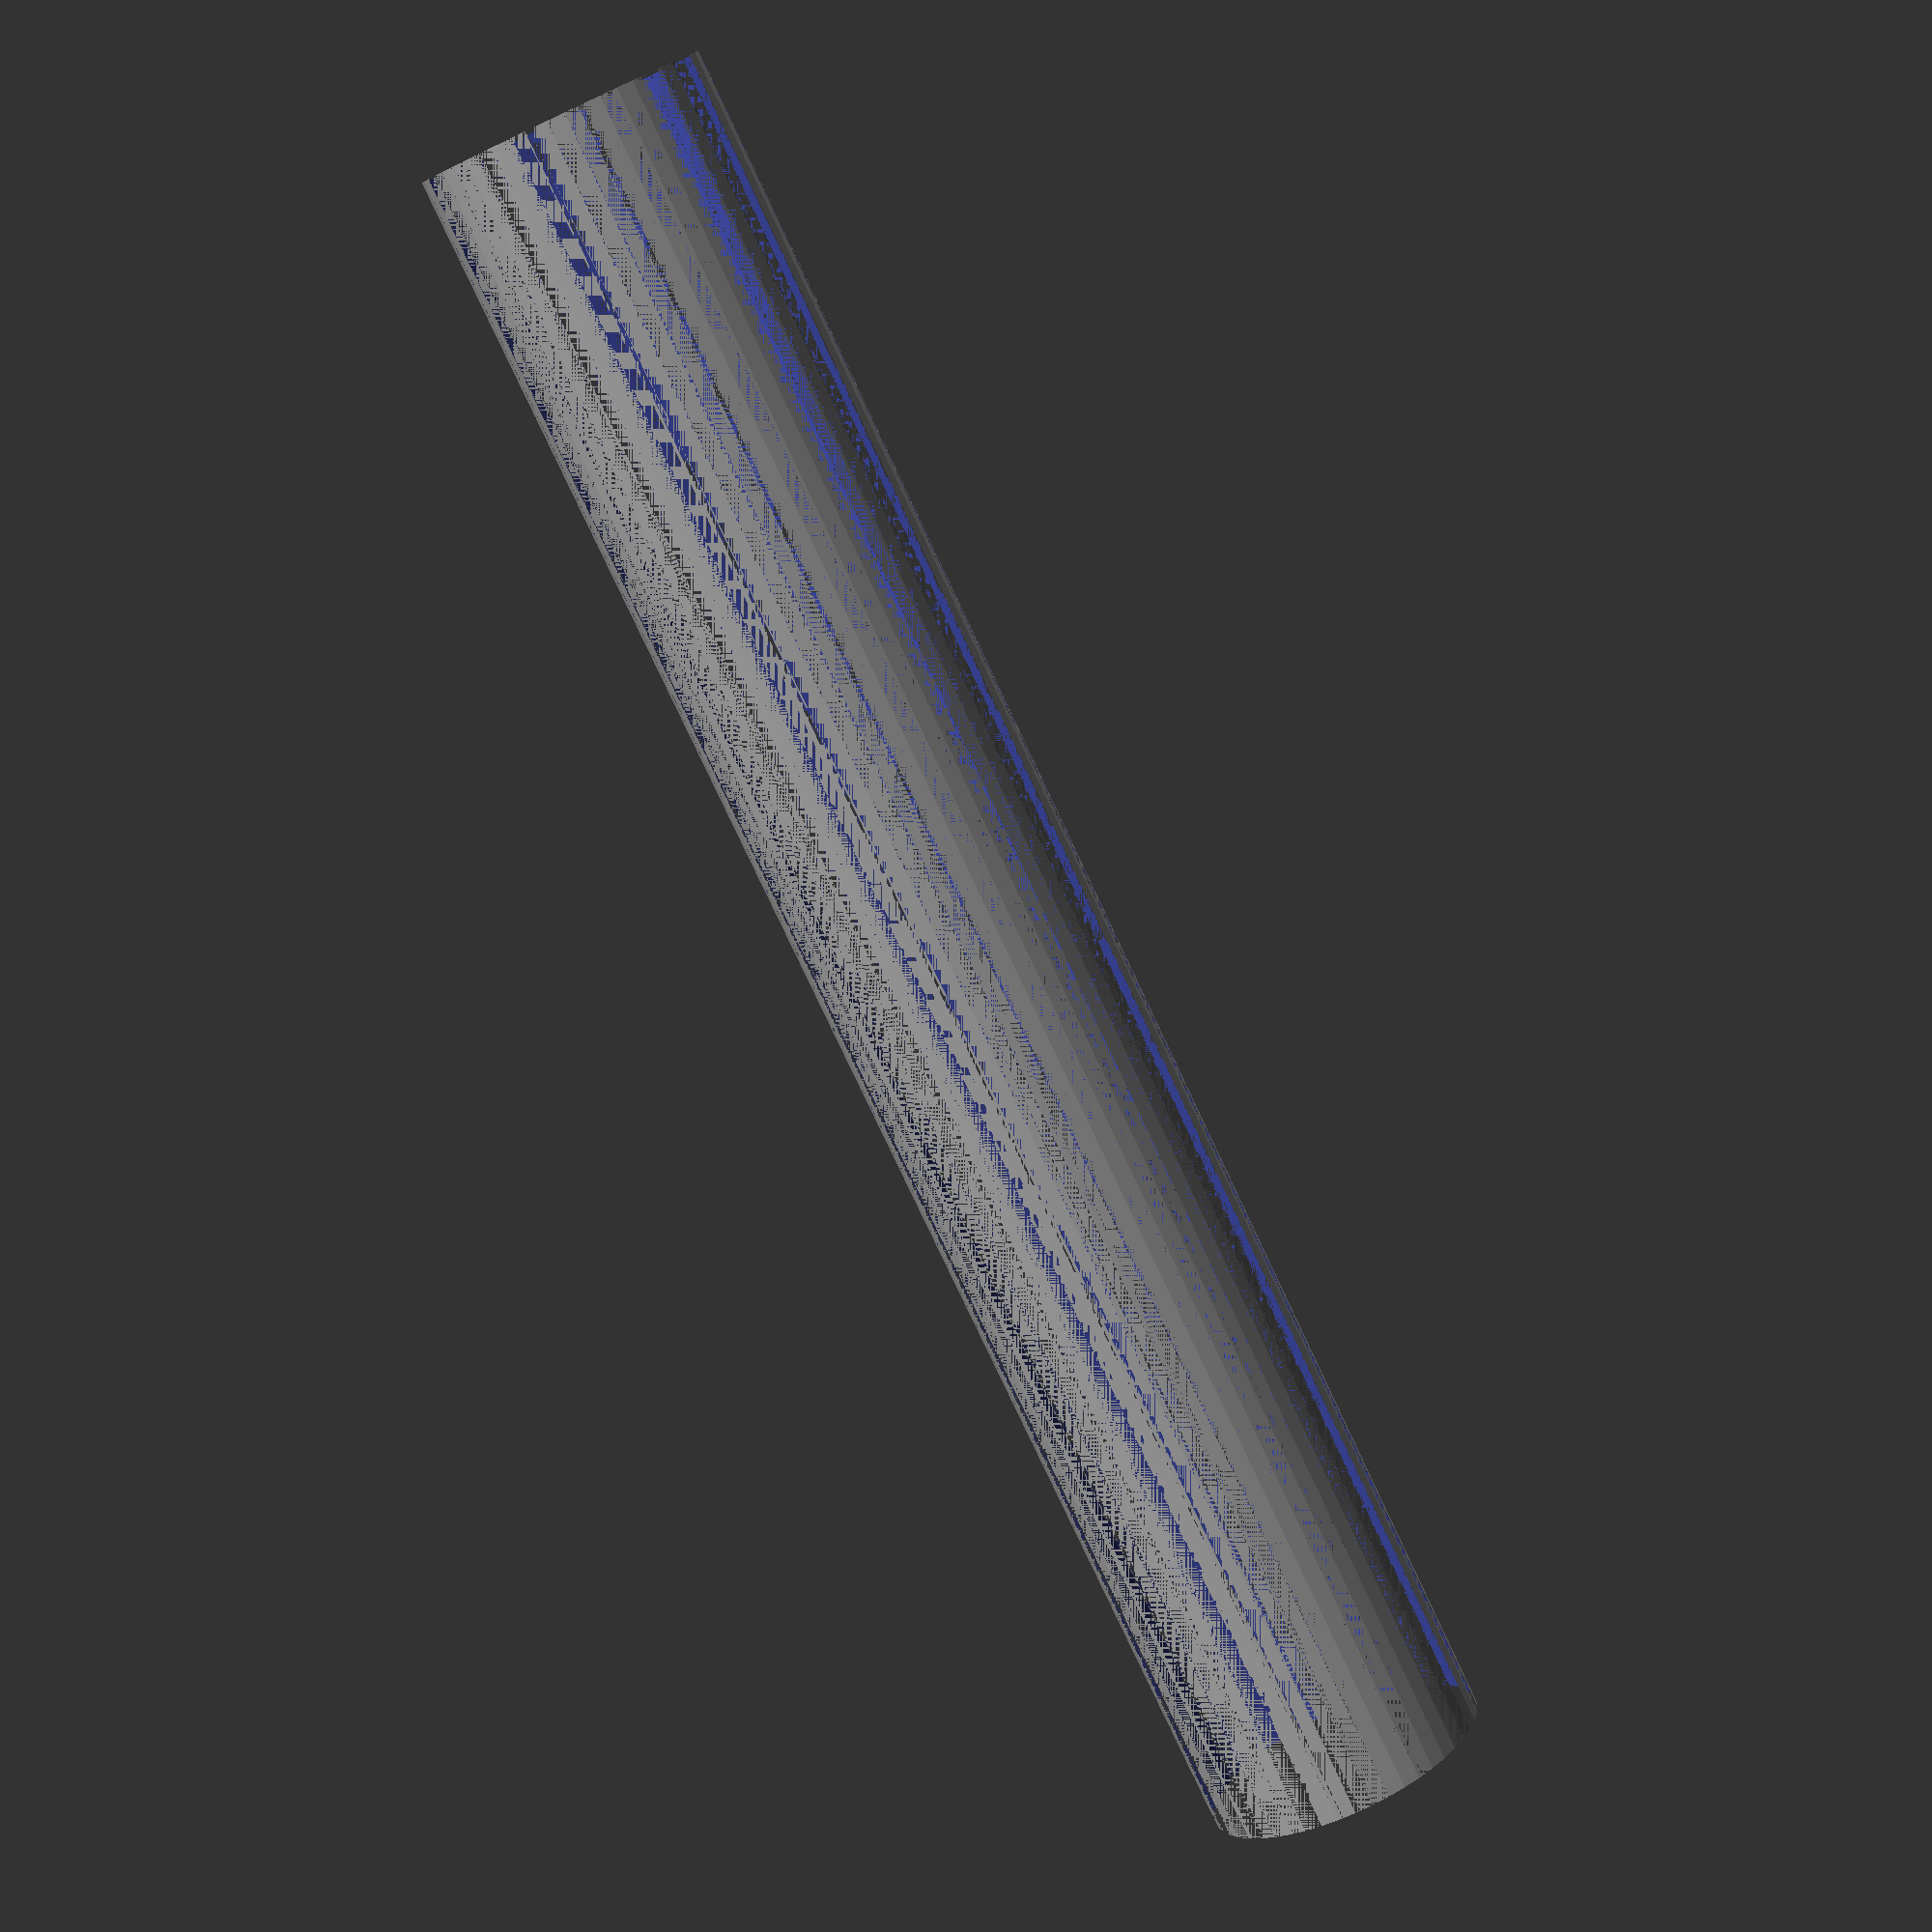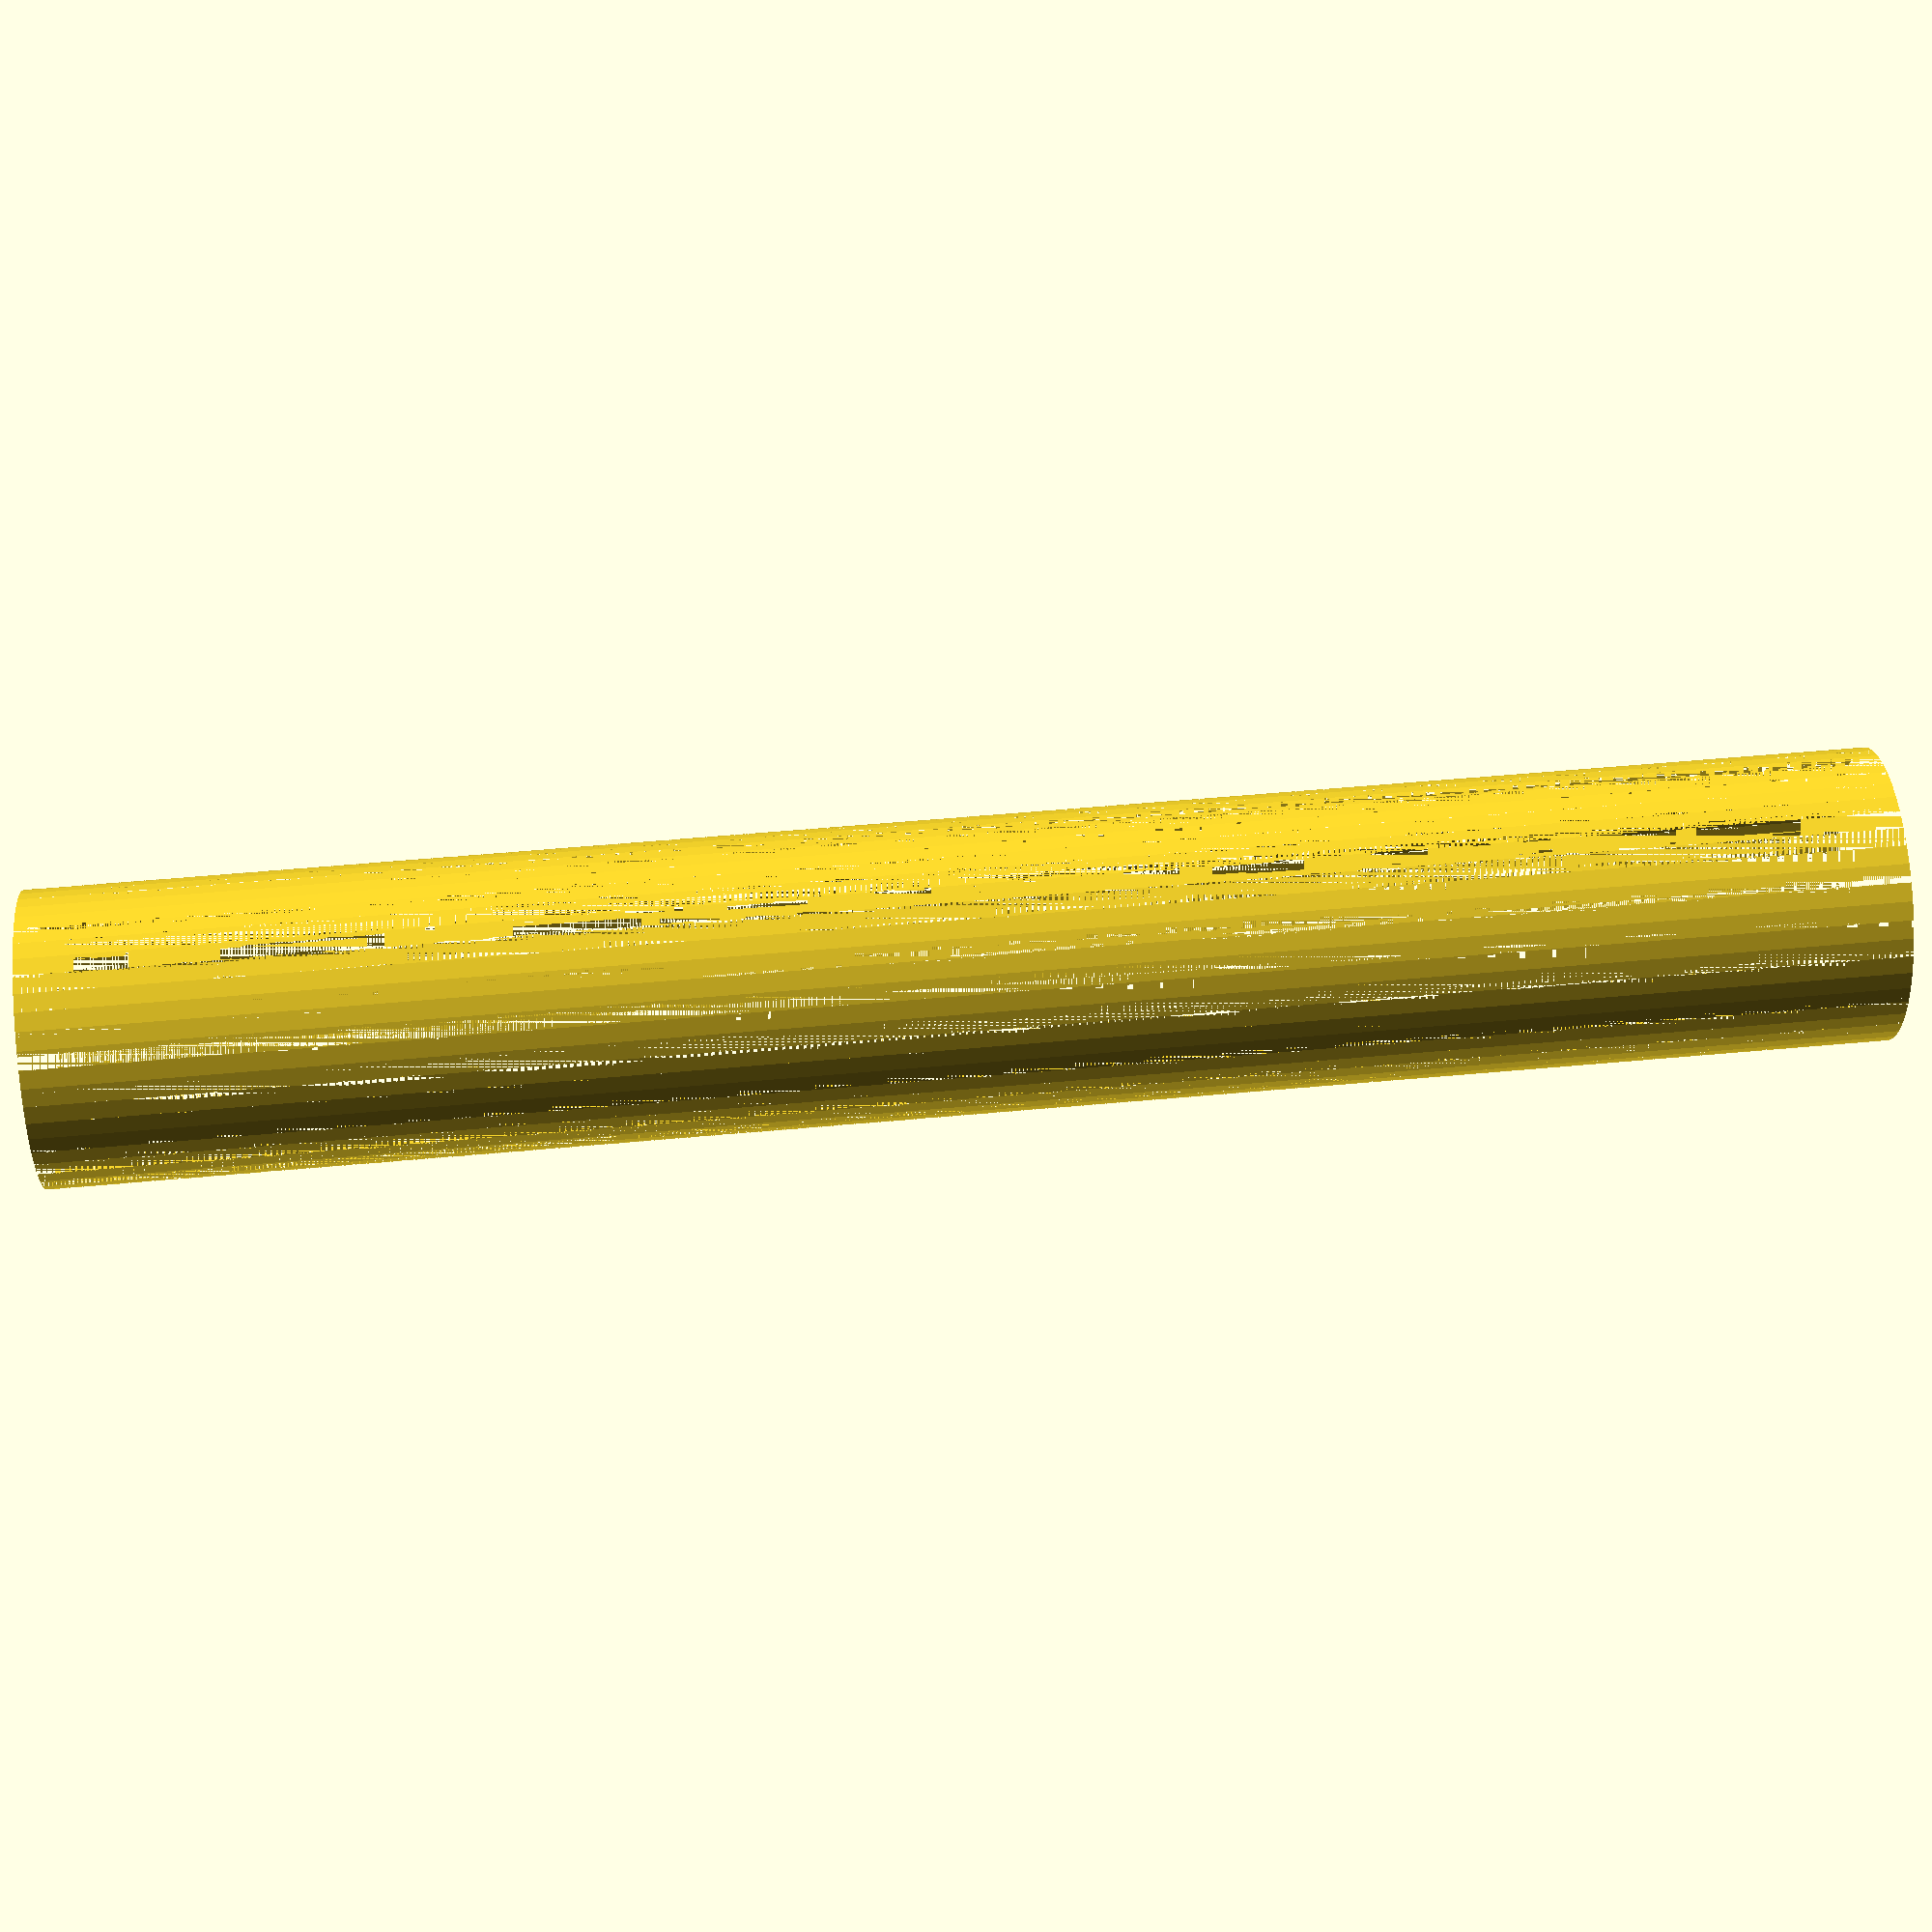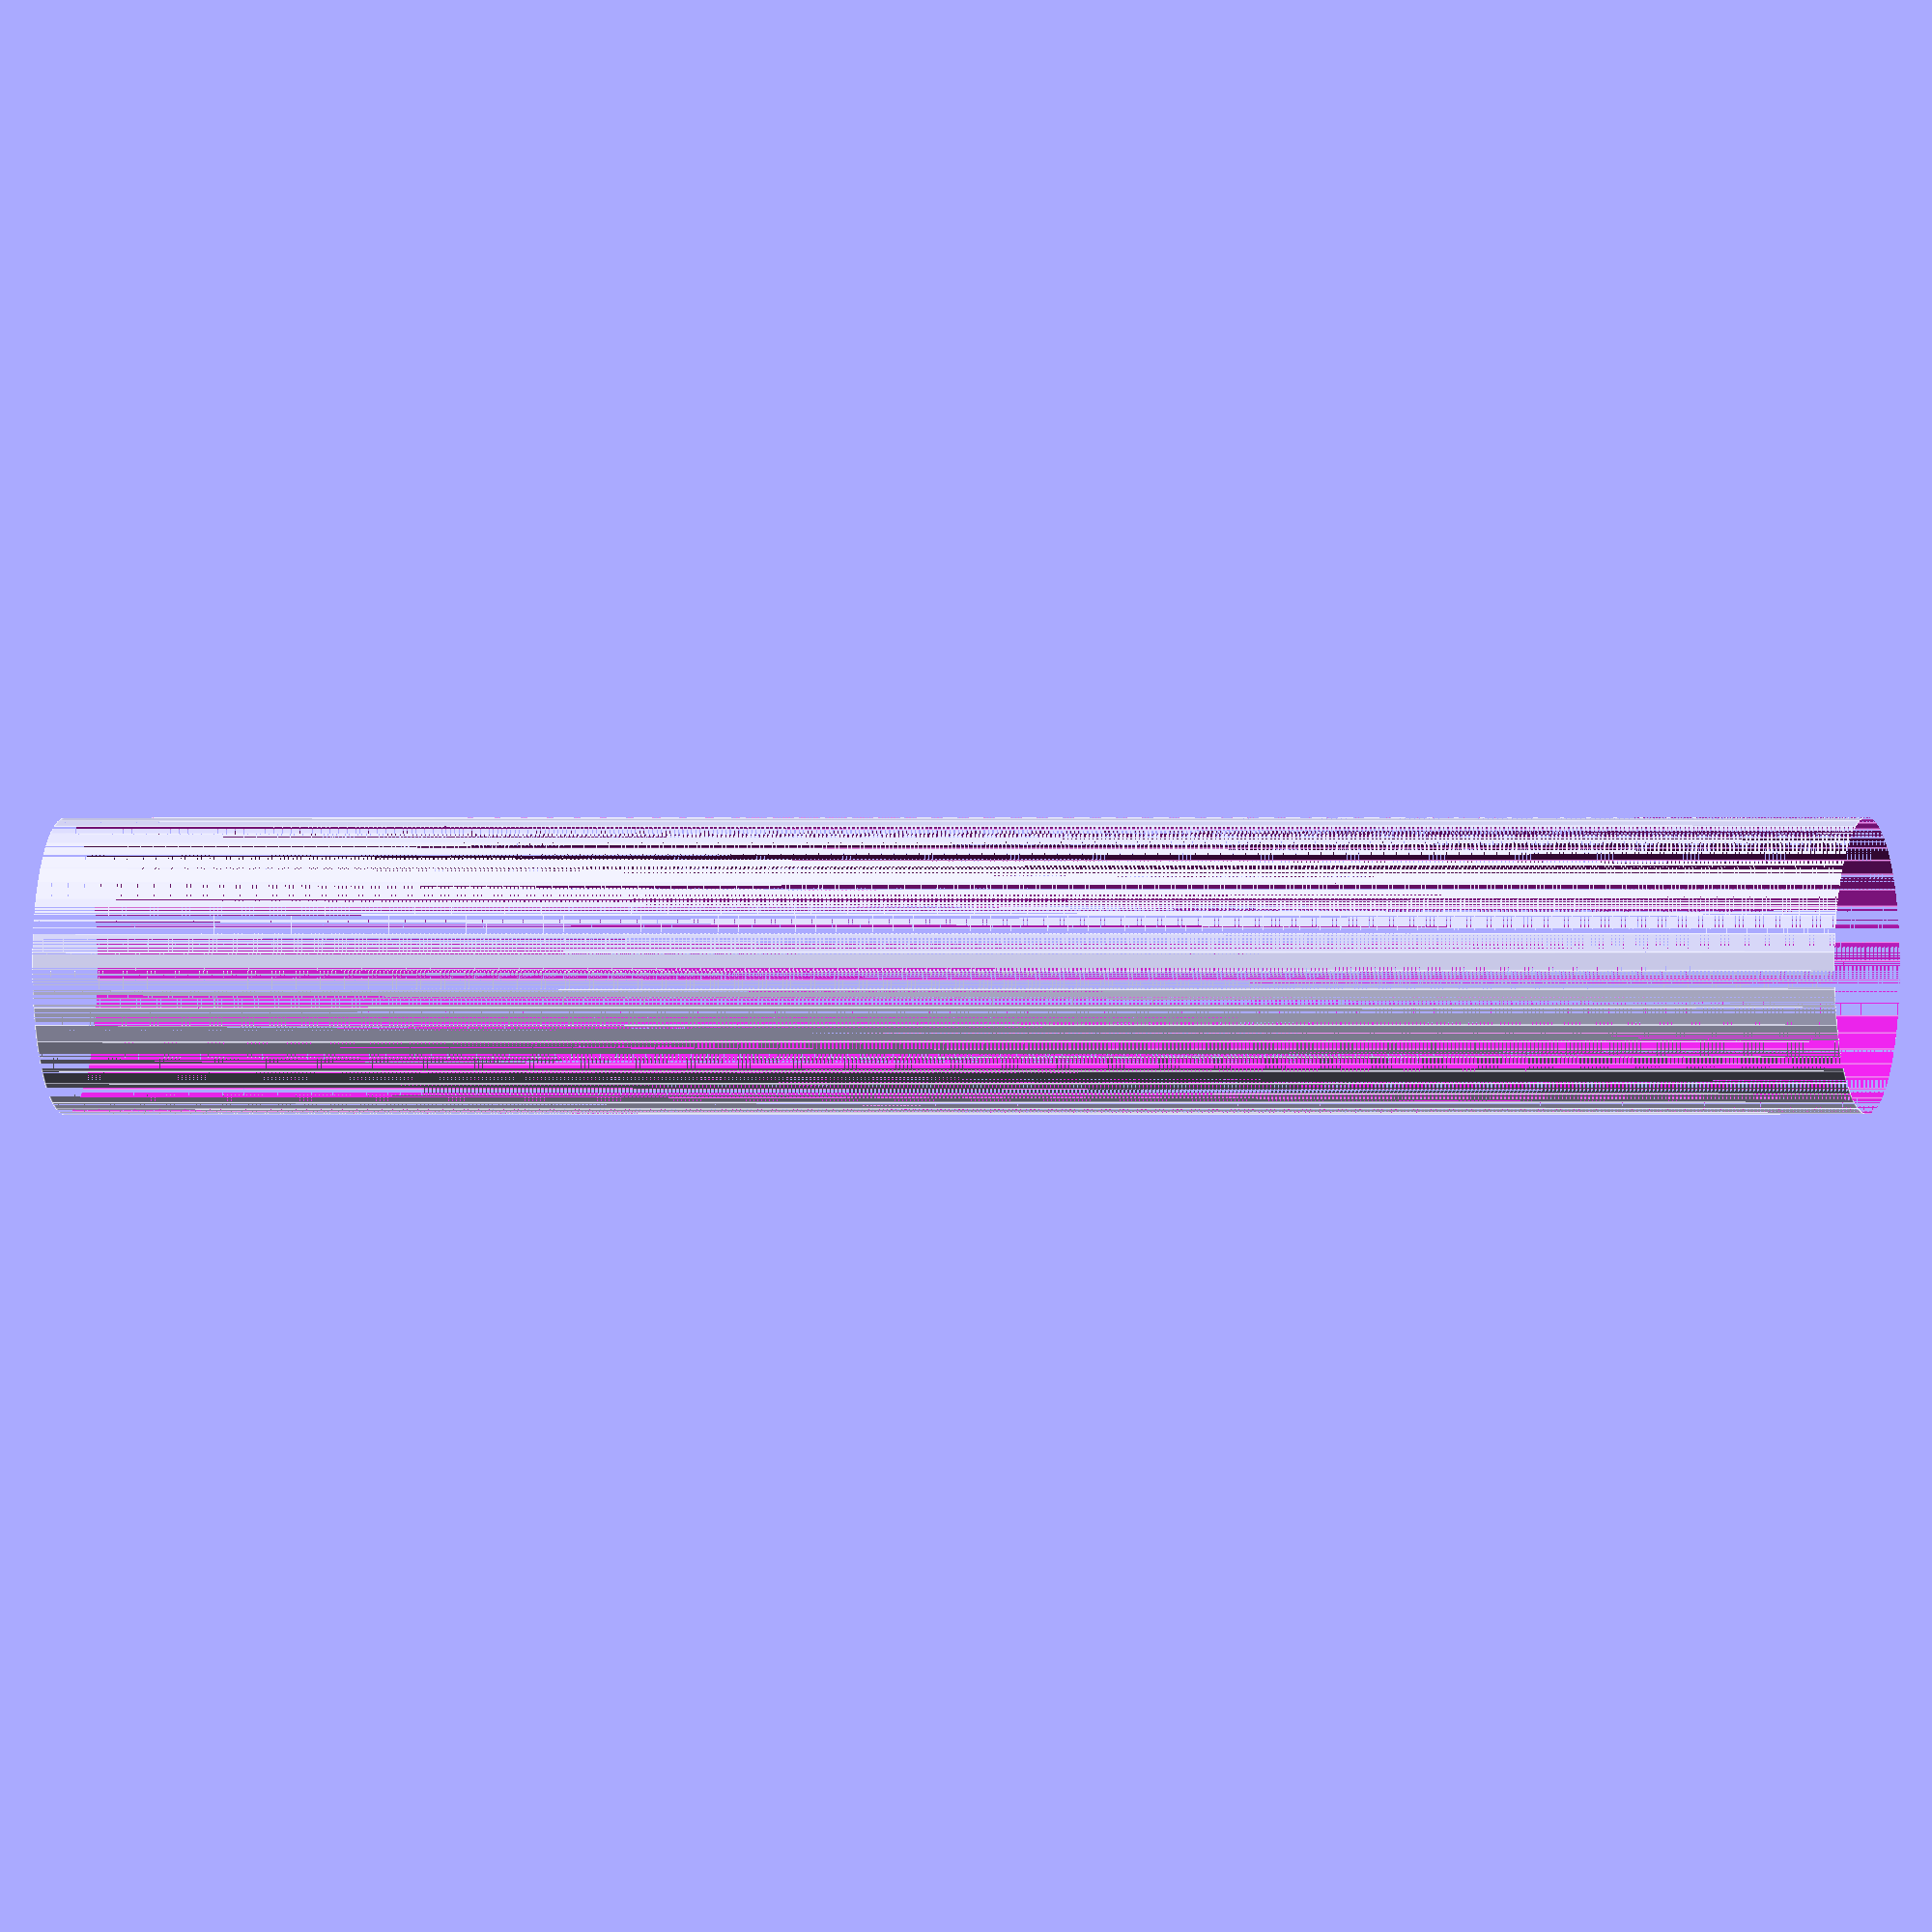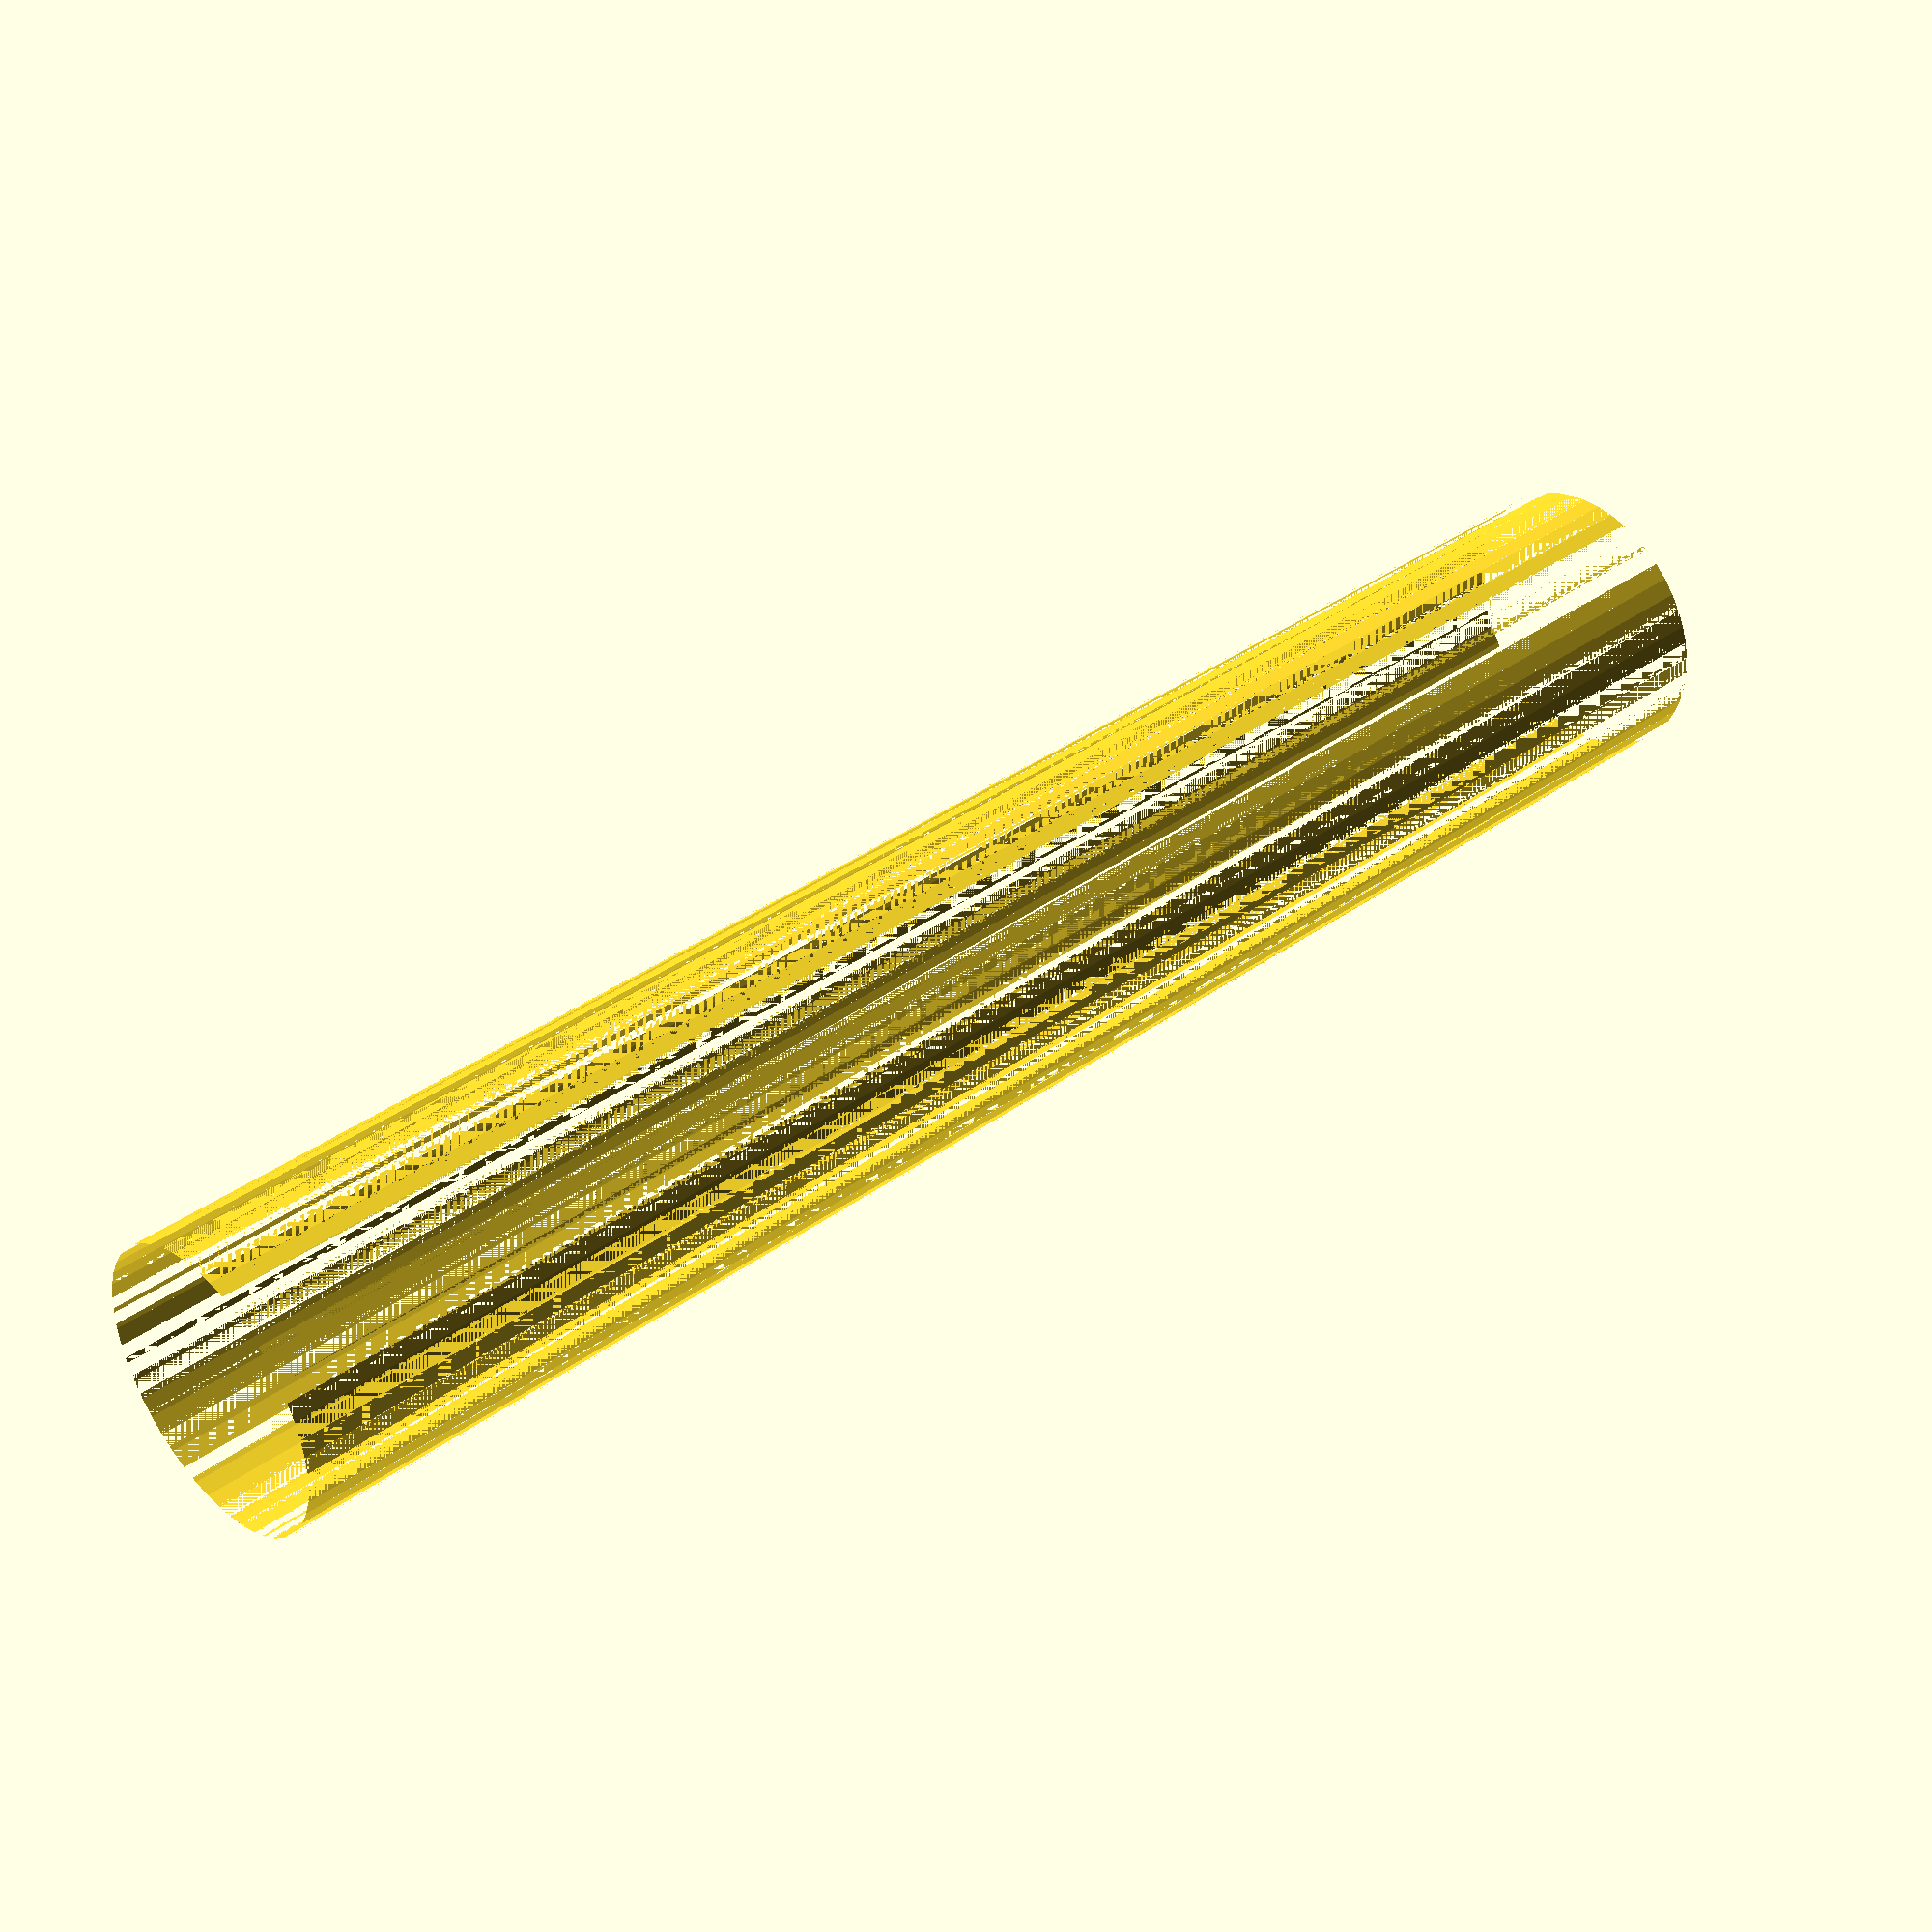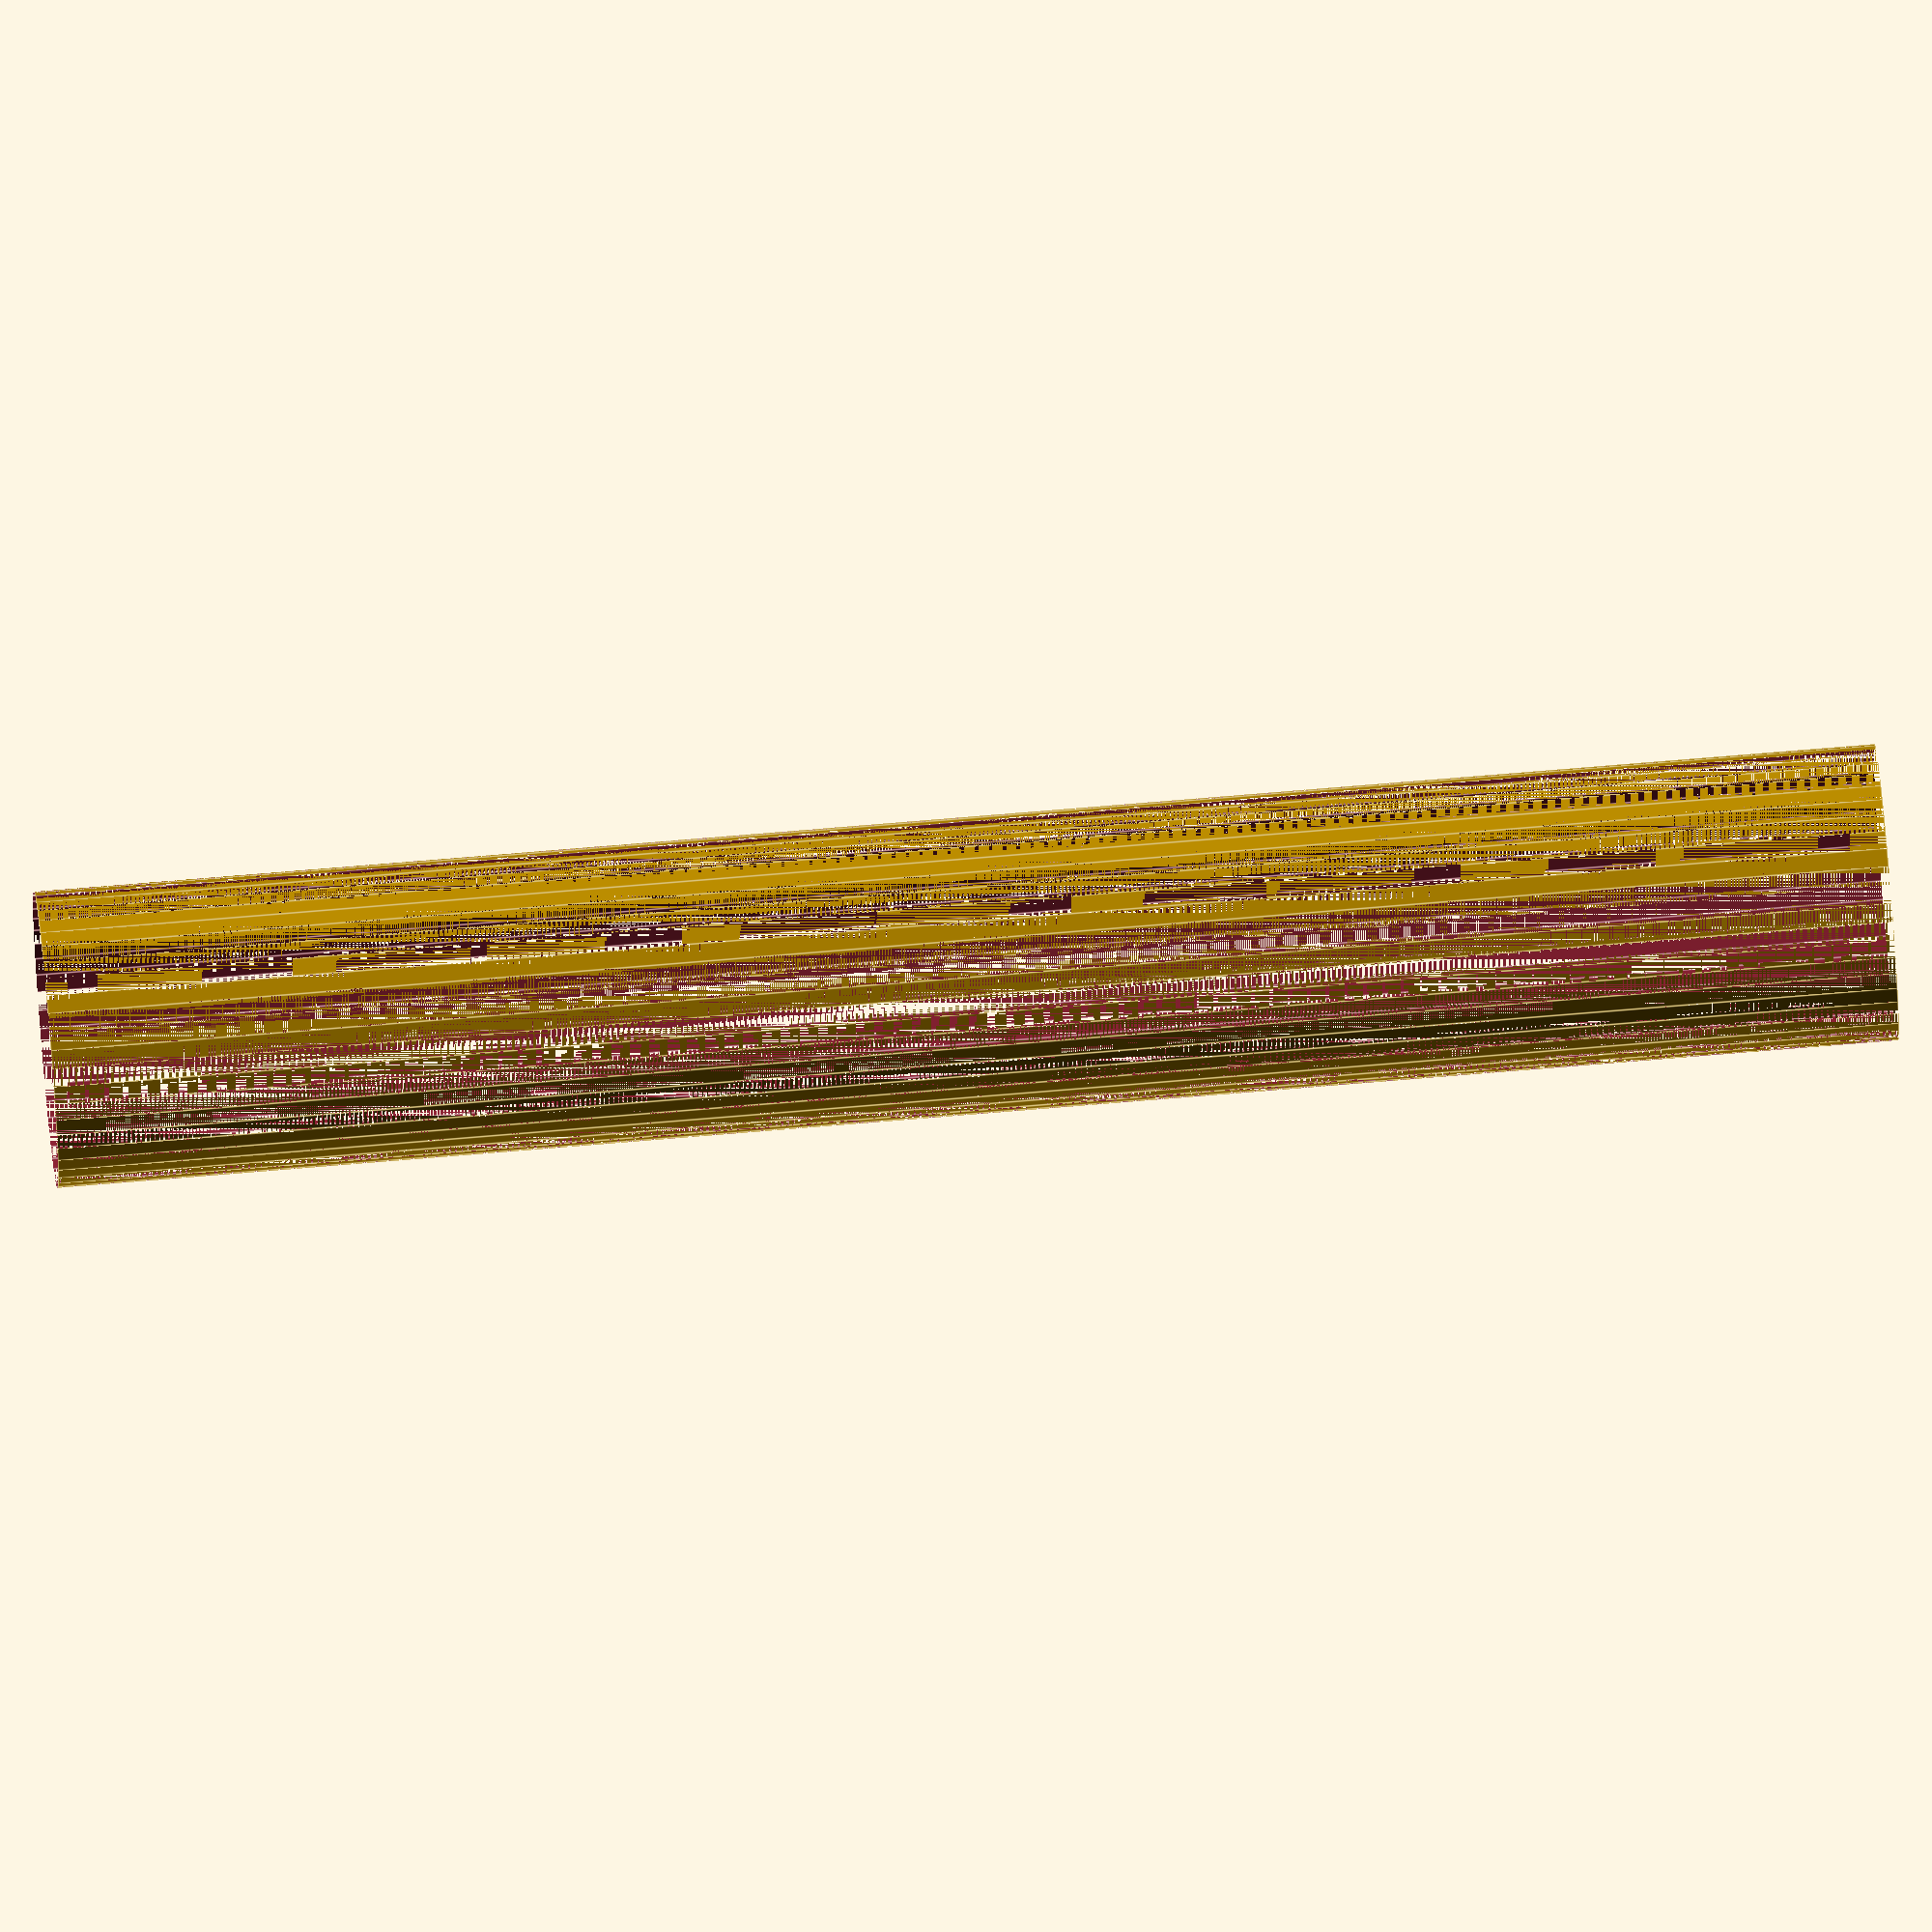
<openscad>
$fn = 50;


difference() {
	union() {
		translate(v = [0, 0, -43.5000000000]) {
			cylinder(h = 87, r = 7.0000000000);
		}
	}
	union() {
		translate(v = [0, 0, -100.0000000000]) {
			cylinder(h = 200, r = 7);
		}
	}
}
</openscad>
<views>
elev=258.8 azim=342.4 roll=154.9 proj=p view=solid
elev=127.4 azim=221.6 roll=275.7 proj=p view=solid
elev=180.1 azim=206.8 roll=257.3 proj=o view=edges
elev=142.3 azim=267.4 roll=312.6 proj=p view=solid
elev=110.6 azim=187.4 roll=274.9 proj=o view=edges
</views>
